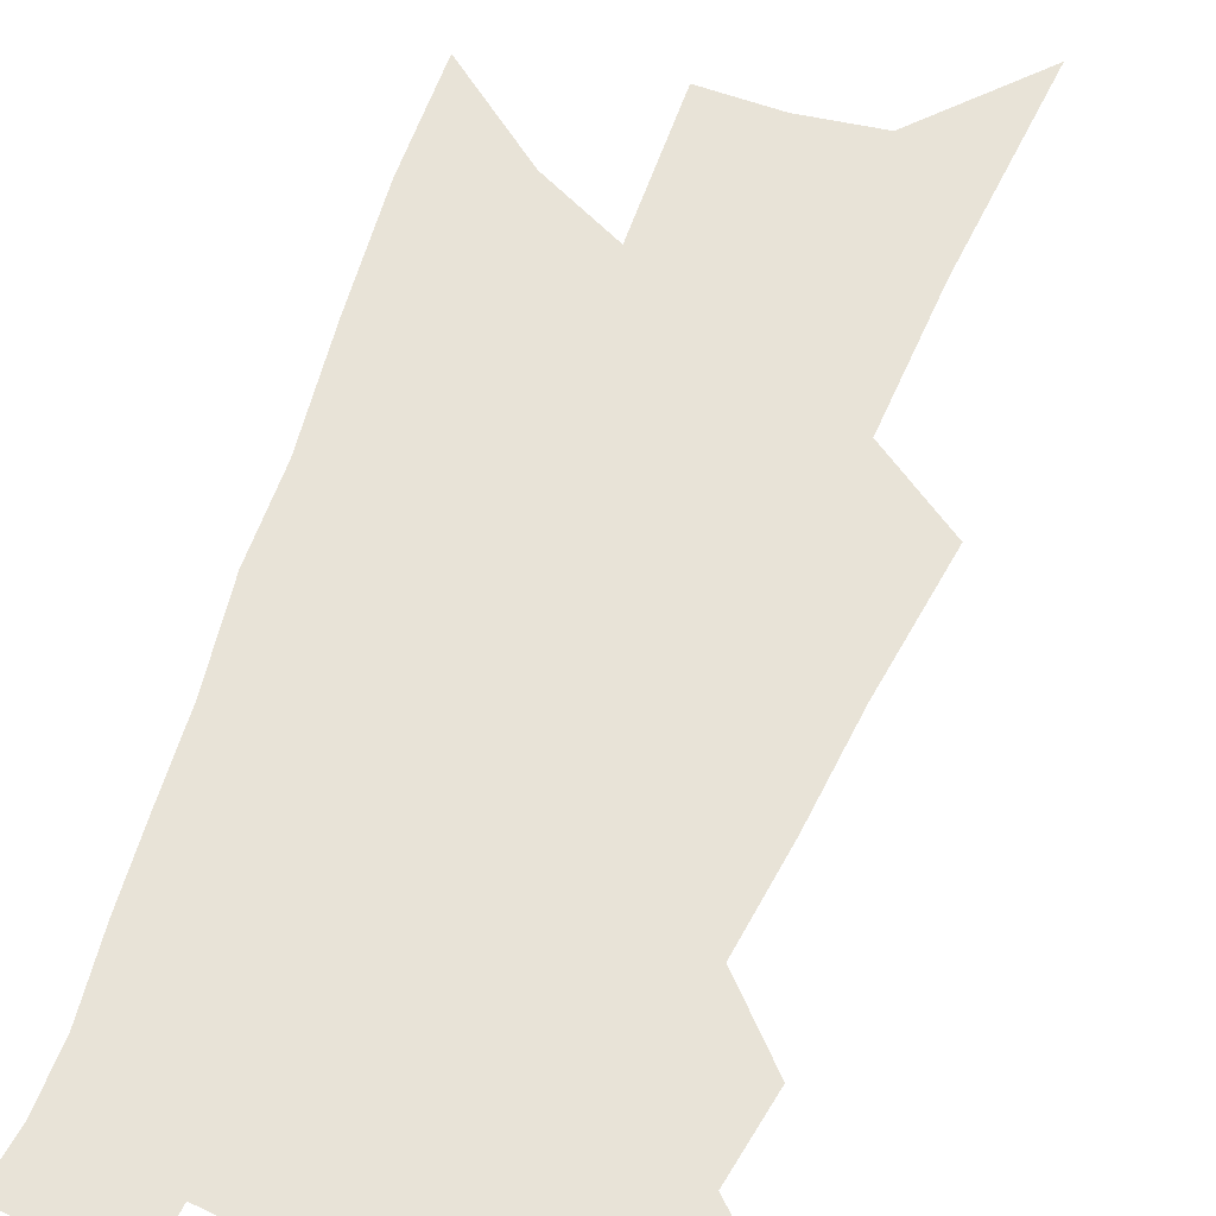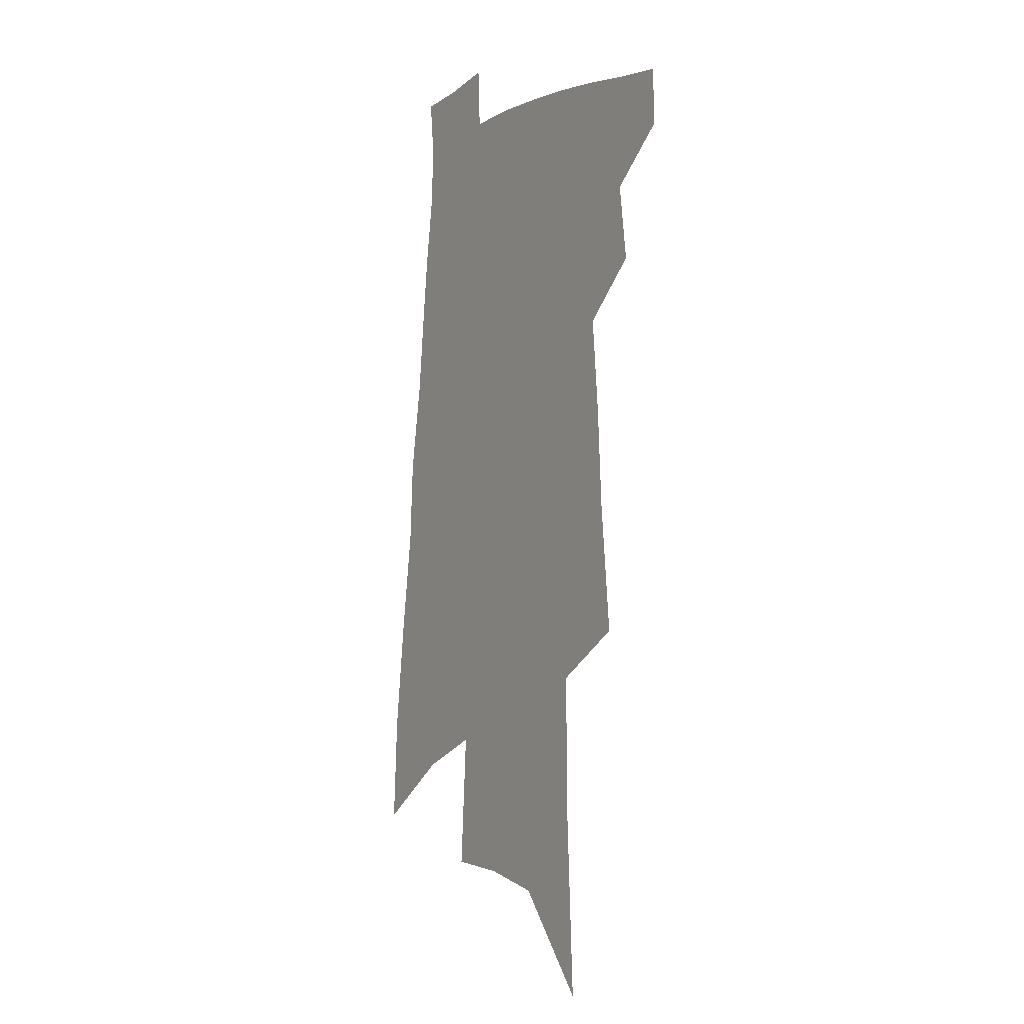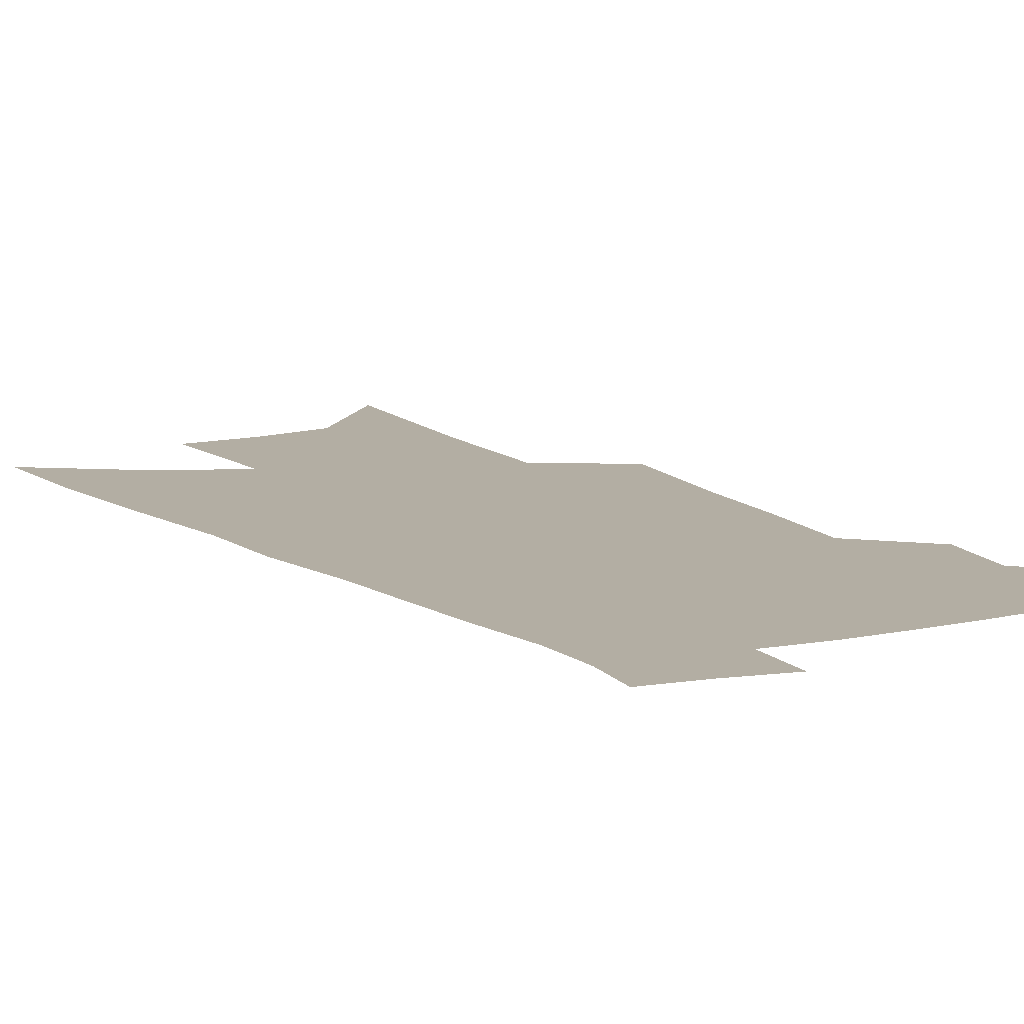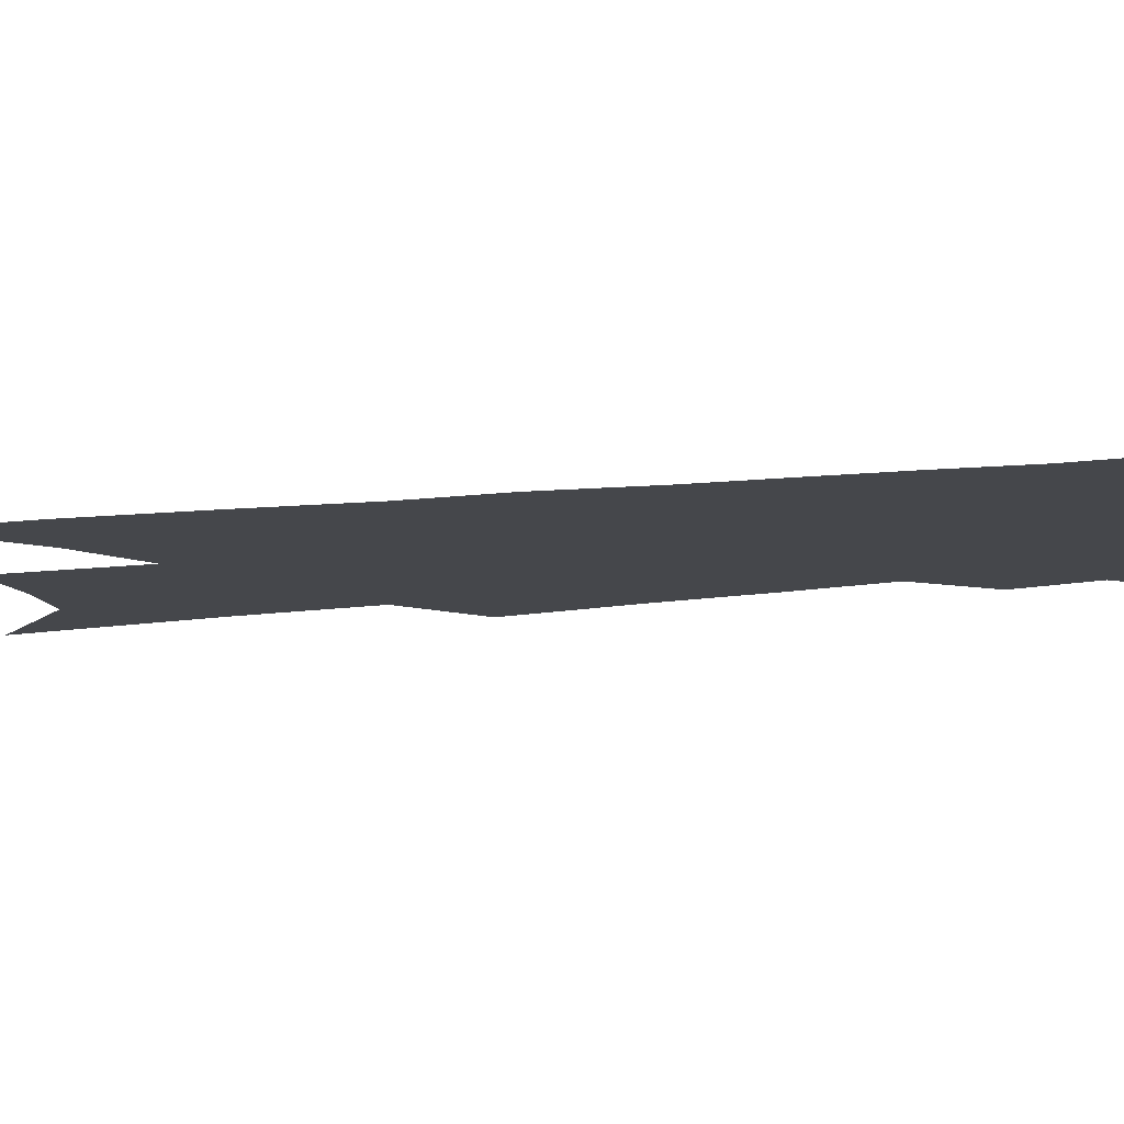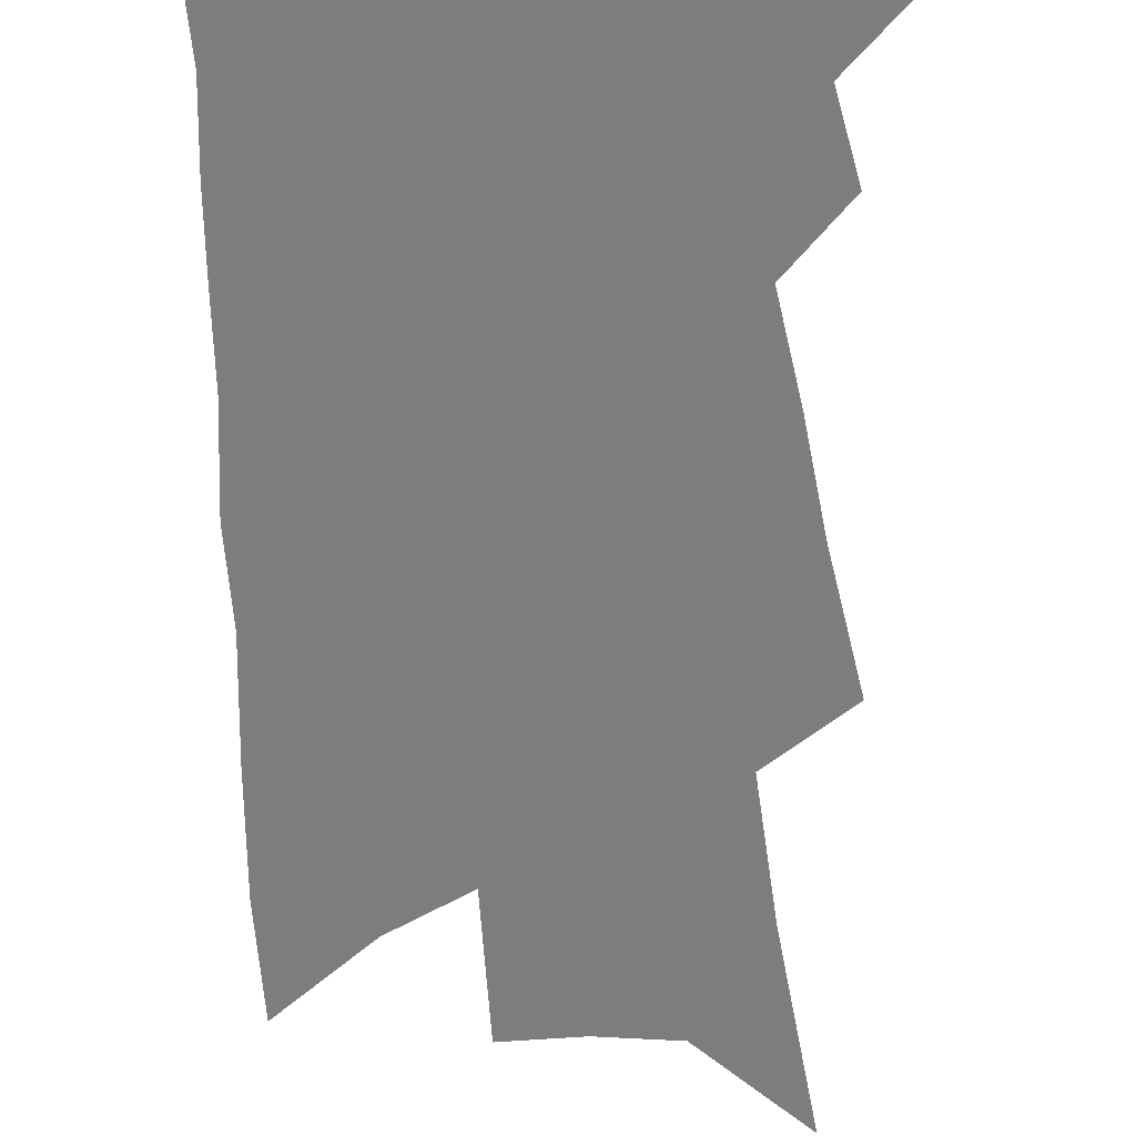
<metadata>
{"format":"obj","ext":"obj","renderer":"f3d","projection":"perspective","resolution":1024,"background":"white","views":[{"elev":61.6,"azim":-156.8,"up":"+Z"},{"elev":-3.5,"azim":-122.2,"up":"+Y"},{"elev":11.0,"azim":152.5,"up":"+Z"},{"elev":-10.6,"azim":112.5,"up":"+Z"},{"elev":-59.0,"azim":-172.4,"up":"+Z"}]}
</metadata>
<code>
v 580.6 392.2 0
v 580.6 401.4 0
v 588.4 371.7 0
v 590.1 383.8 0
v 590.3 393.3 0
v 589.5 402.2 0
v 593.5 310.6 0
v 595.7 331.5 0
v 596.6 347.4 0
v 598.1 362.6 0
v 599.2 374.9 0
v 599.6 385 0
v 599.6 394.1 0
v 598.4 403.3 0
v 604.4 249.7 0
v 606.1 281.2 0
v 606.3 302.7 0
v 606.4 320.8 0
v 607.3 338.5 0
v 607.3 351.8 0
v 607.9 365.1 0
v 608.5 376.5 0
v 608.7 386.2 0
v 608.3 394.8 0
v 607.3 404 0
v 618.2 265.7 0
v 617.8 290 0
v 617.1 307.4 0
v 617.1 326.4 0
v 617 341 0
v 616.9 354.4 0
v 617.1 366.5 0
v 617.2 377 0
v 617.2 386.4 0
v 617.1 395.2 0
v 616.4 404.4 0
v 629.5 267.9 0
v 628.4 293.7 0
v 627.4 310.9 0
v 626.8 326.8 0
v 626.3 341.8 0
v 626.1 354.1 0
v 625.8 367.1 0
v 625.7 377.4 0
v 625.8 386.8 0
v 625.9 395.4 0
v 625.4 404.6 0
v 640.9 268.5 0
v 639.3 290.8 0
v 637.8 309.4 0
v 636.5 326.7 0
v 635.7 340.8 0
v 635.3 353.1 0
v 634.6 366.2 0
v 634.4 376.5 0
v 634.3 386.5 0
v 634.3 395.5 0
v 634.7 404 0
v 635.2 413.8 0
v 651.5 285.6 0
v 649.3 305.1 0
v 647.4 322.5 0
v 646 337.6 0
v 645.1 351 0
v 644.3 363.5 0
v 643.2 375.4 0
v 643 385.4 0
v 642.7 395.1 0
v 643.2 403.4 0
v 644.1 412.2 0
v 666.4 275.1 0
v 665.3 292.8 0
v 663 311.1 0
v 660.3 328.5 0
v 659.4 342.3 0
v 656.9 357.3 0
v 655.5 369.9 0
v 654 381.7 0
v 652.2 393.3 0
v 651.9 402.8 0
v 652.7 411.3 0
f 4 5 1
f 1 5 2
f 5 6 2
f 10 11 3
f 3 11 4
f 11 12 4
f 4 12 5
f 12 13 5
f 5 13 6
f 13 14 6
f 17 18 7
f 7 18 8
f 18 19 8
f 8 19 9
f 19 20 9
f 9 20 10
f 20 21 10
f 10 21 11
f 21 22 11
f 11 22 12
f 22 23 12
f 12 23 13
f 23 24 13
f 13 24 14
f 24 25 14
f 15 26 16
f 26 27 16
f 16 27 17
f 27 28 17
f 17 28 18
f 28 29 18
f 18 29 19
f 29 30 19
f 19 30 20
f 30 31 20
f 20 31 21
f 31 32 21
f 21 32 22
f 32 33 22
f 22 33 23
f 33 34 23
f 23 34 24
f 34 35 24
f 24 35 25
f 35 36 25
f 26 37 27
f 37 38 27
f 27 38 28
f 38 39 28
f 28 39 29
f 39 40 29
f 29 40 30
f 40 41 30
f 30 41 31
f 41 42 31
f 31 42 32
f 42 43 32
f 32 43 33
f 43 44 33
f 33 44 34
f 44 45 34
f 34 45 35
f 45 46 35
f 35 46 36
f 46 47 36
f 37 48 38
f 48 49 38
f 38 49 39
f 49 50 39
f 39 50 40
f 50 51 40
f 40 51 41
f 51 52 41
f 41 52 42
f 52 53 42
f 42 53 43
f 53 54 43
f 43 54 44
f 54 55 44
f 44 55 45
f 55 56 45
f 45 56 46
f 56 57 46
f 46 57 47
f 57 58 47
f 49 60 50
f 60 61 50
f 50 61 51
f 61 62 51
f 51 62 52
f 62 63 52
f 52 63 53
f 63 64 53
f 53 64 54
f 64 65 54
f 54 65 55
f 65 66 55
f 55 66 56
f 66 67 56
f 56 67 57
f 67 68 57
f 57 68 58
f 68 69 58
f 58 69 59
f 69 70 59
f 60 71 61
f 71 72 61
f 61 72 62
f 72 73 62
f 62 73 63
f 73 74 63
f 63 74 64
f 74 75 64
f 64 75 65
f 75 76 65
f 65 76 66
f 76 77 66
f 66 77 67
f 77 78 67
f 67 78 68
f 78 79 68
f 68 79 69
f 79 80 69
f 69 80 70
f 80 81 70

</code>
